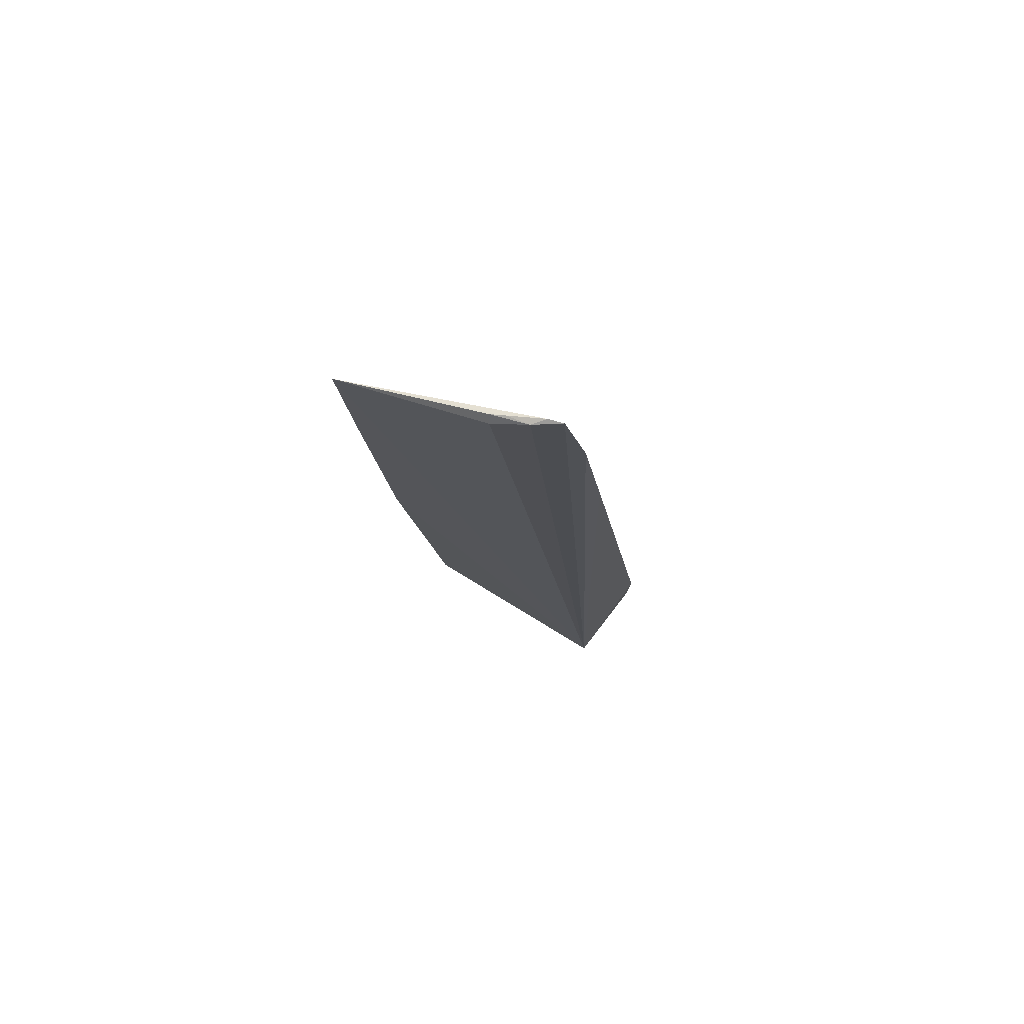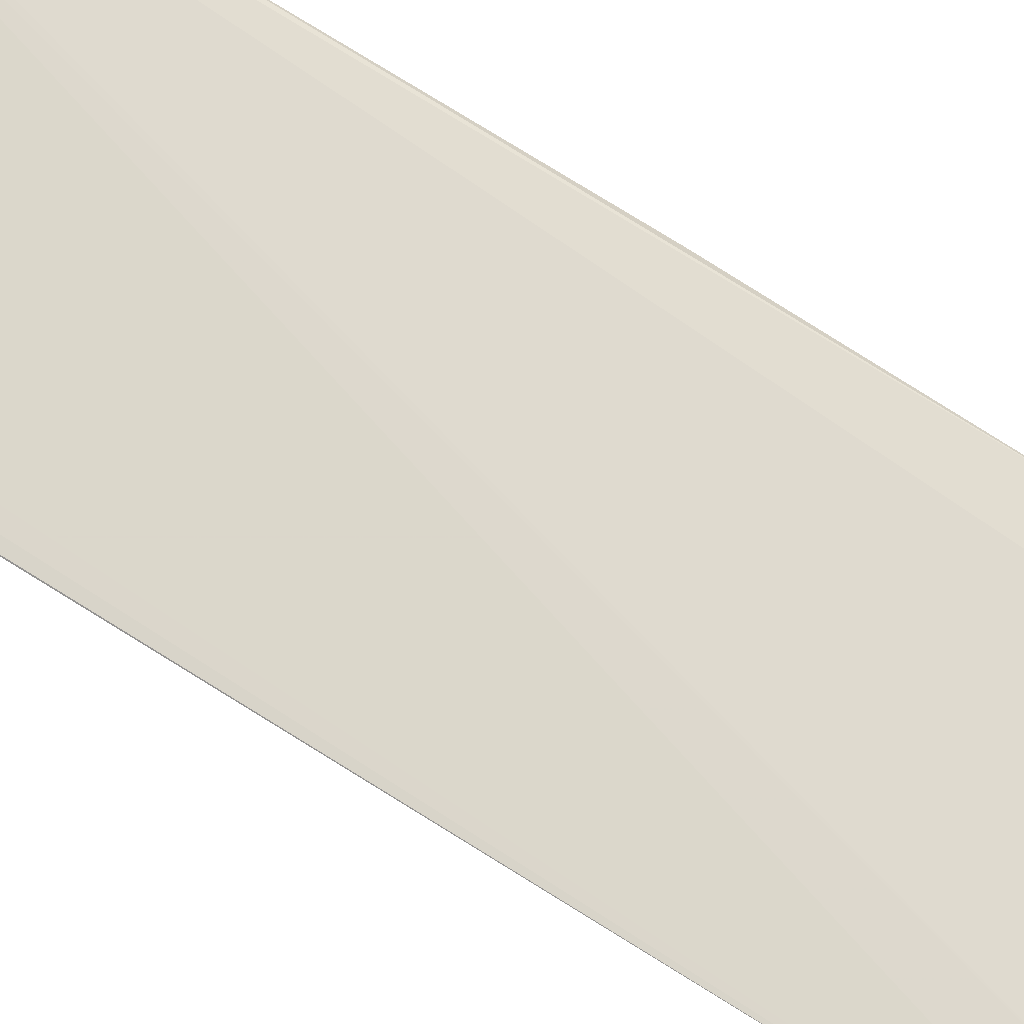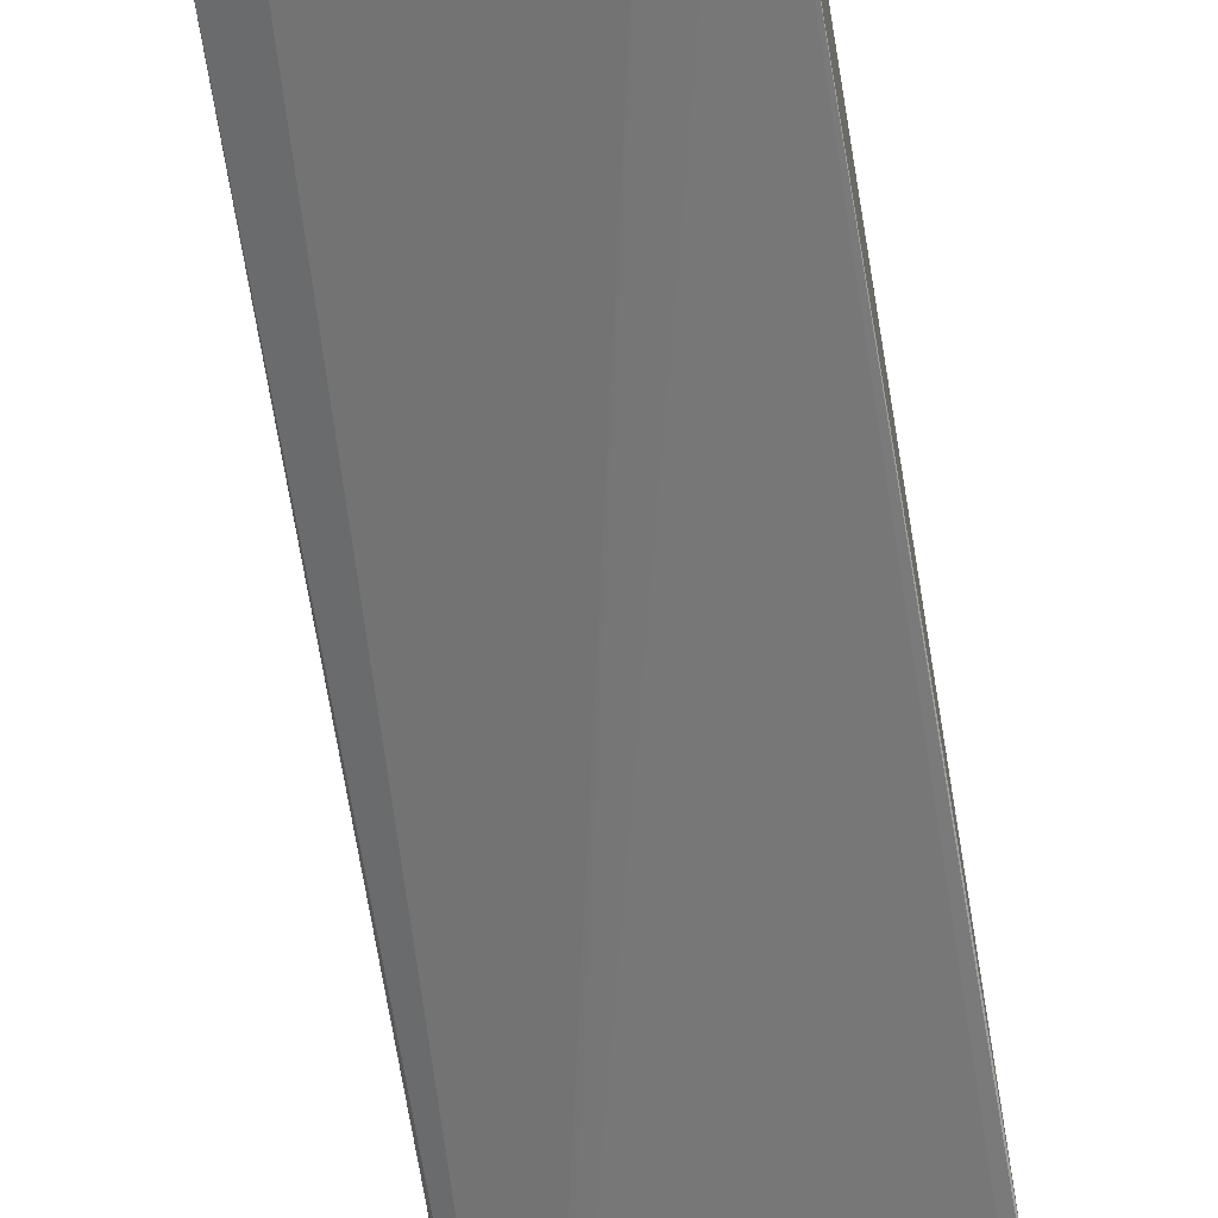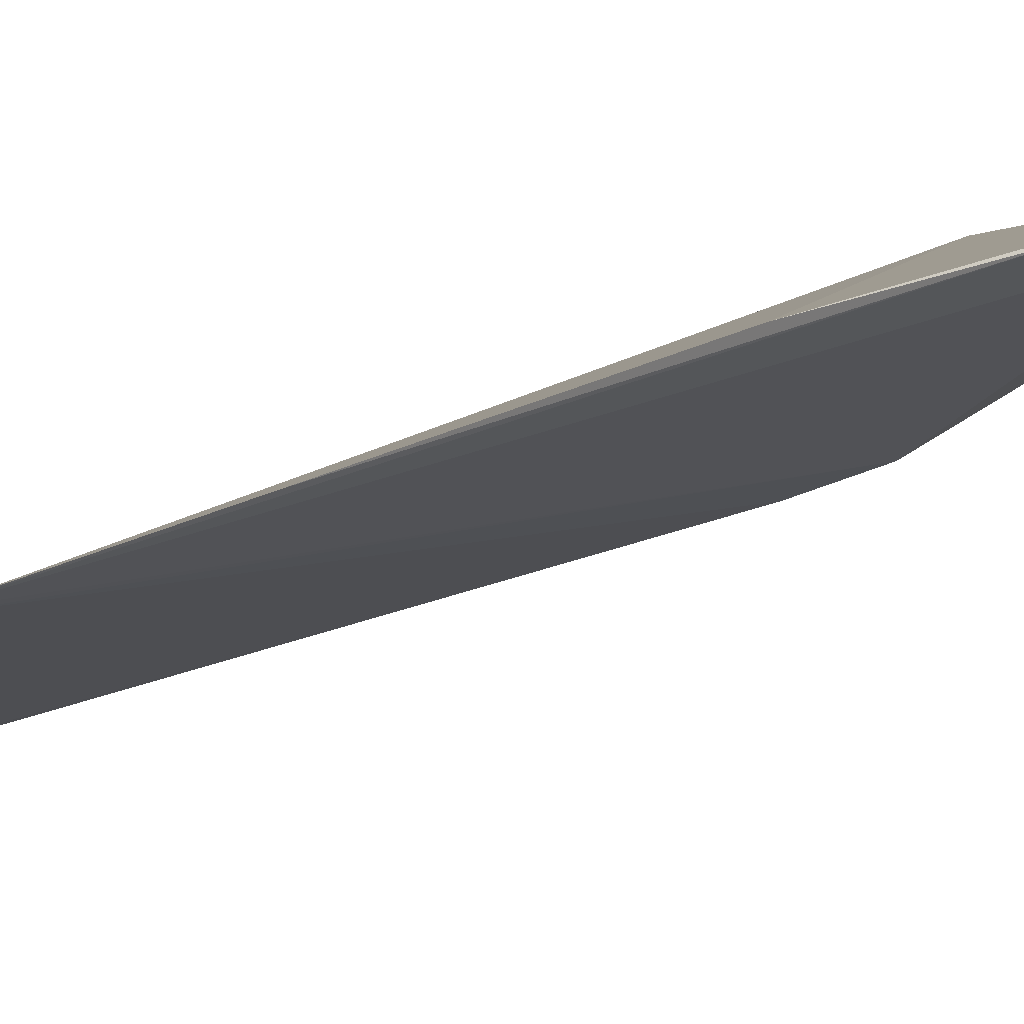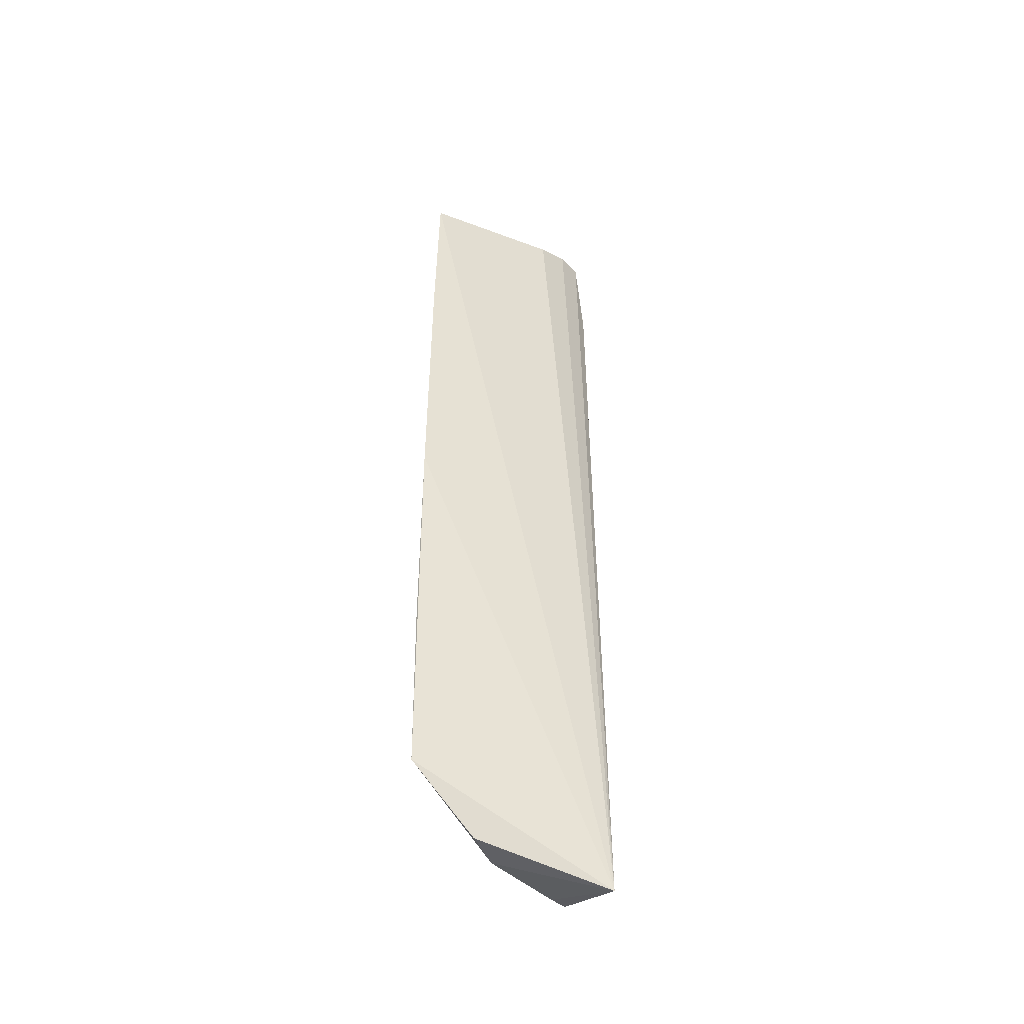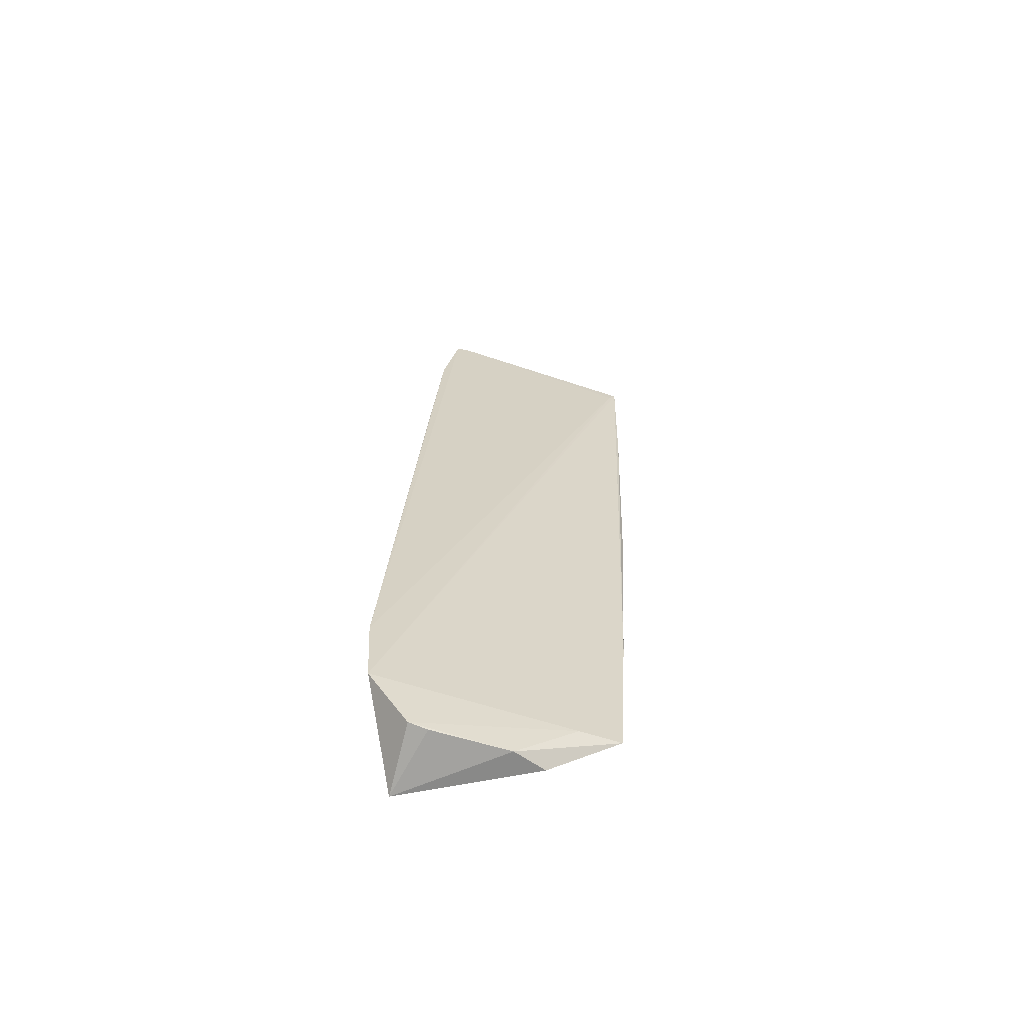
<metadata>
{"format":"obj","ext":"obj","renderer":"f3d","projection":"perspective","resolution":1024,"background":"white","views":[{"elev":72.6,"azim":-128.2,"up":"+Z"},{"elev":-71.1,"azim":59.5,"up":"+Y"},{"elev":-79.0,"azim":-170.4,"up":"+Y"},{"elev":22.3,"azim":36.1,"up":"+Y"},{"elev":-49.1,"azim":177.9,"up":"+Z"},{"elev":-57.4,"azim":23.3,"up":"+Z"}]}
</metadata>
<code>
v -0.0572 0.07243 0.1254
v -0.04364 0.08077 0.1203
v -0.0577 0.07282 0.1246
v -0.06398 0.06175 0.02514
v -0.06265 0.05317 0.03317
v -0.06253 0.06794 0.1268
v -0.04353 0.07109 0.03346
v -0.06343 0.05379 0.0417
v -0.06122 0.06889 0.1268
v -0.06055 0.07033 0.1262
v -0.05173 0.06297 0.02726
v -0.04327 0.07649 0.07408
v -0.04671 0.06743 0.03278
v -0.0442 0.08016 0.1193
v -0.06346 0.06578 0.1171
v -0.0584 0.0714 0.1259
v -0.05943 0.0559 0.02741
v -0.04991 0.06652 0.0275
v -0.0433 0.07325 0.05096
v -0.06353 0.06302 0.09966
v -0.05797 0.05733 0.0272
v -0.04338 0.07923 0.1031
f 1 2 3
f 3 2 4
f 8 4 5
f 9 6 8
f 10 3 4
f 10 4 6
f 10 6 9
f 10 1 3
f 12 7 4
f 12 4 2
f 13 2 5
f 13 11 7
f 14 8 5
f 14 5 2
f 14 9 8
f 14 2 9
f 15 8 6
f 15 6 4
f 16 9 2
f 16 2 1
f 16 10 9
f 16 1 10
f 17 5 4
f 17 13 5
f 17 11 13
f 18 11 4
f 18 4 7
f 18 7 11
f 19 7 12
f 19 13 7
f 19 2 13
f 20 15 4
f 20 4 8
f 20 8 15
f 21 17 4
f 21 4 11
f 21 11 17
f 22 19 12
f 22 12 2
f 22 2 19

</code>
